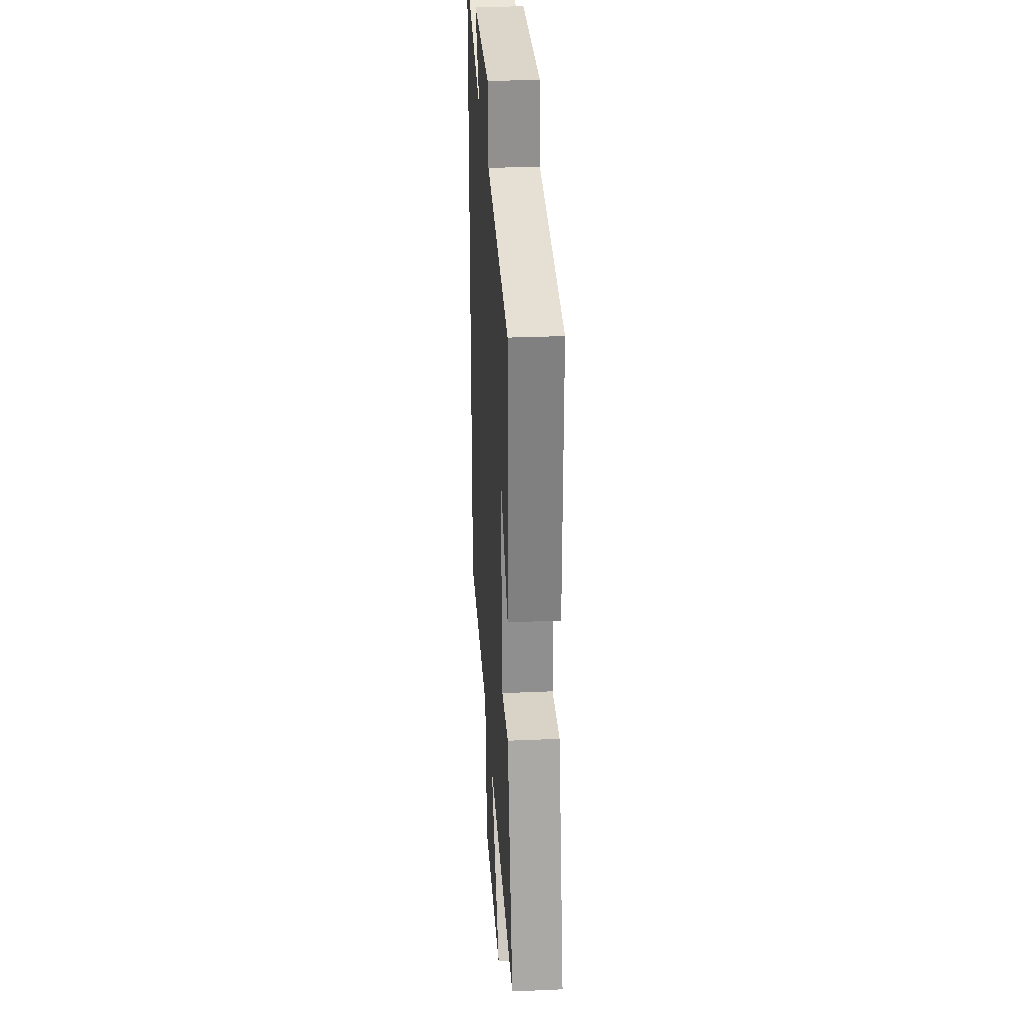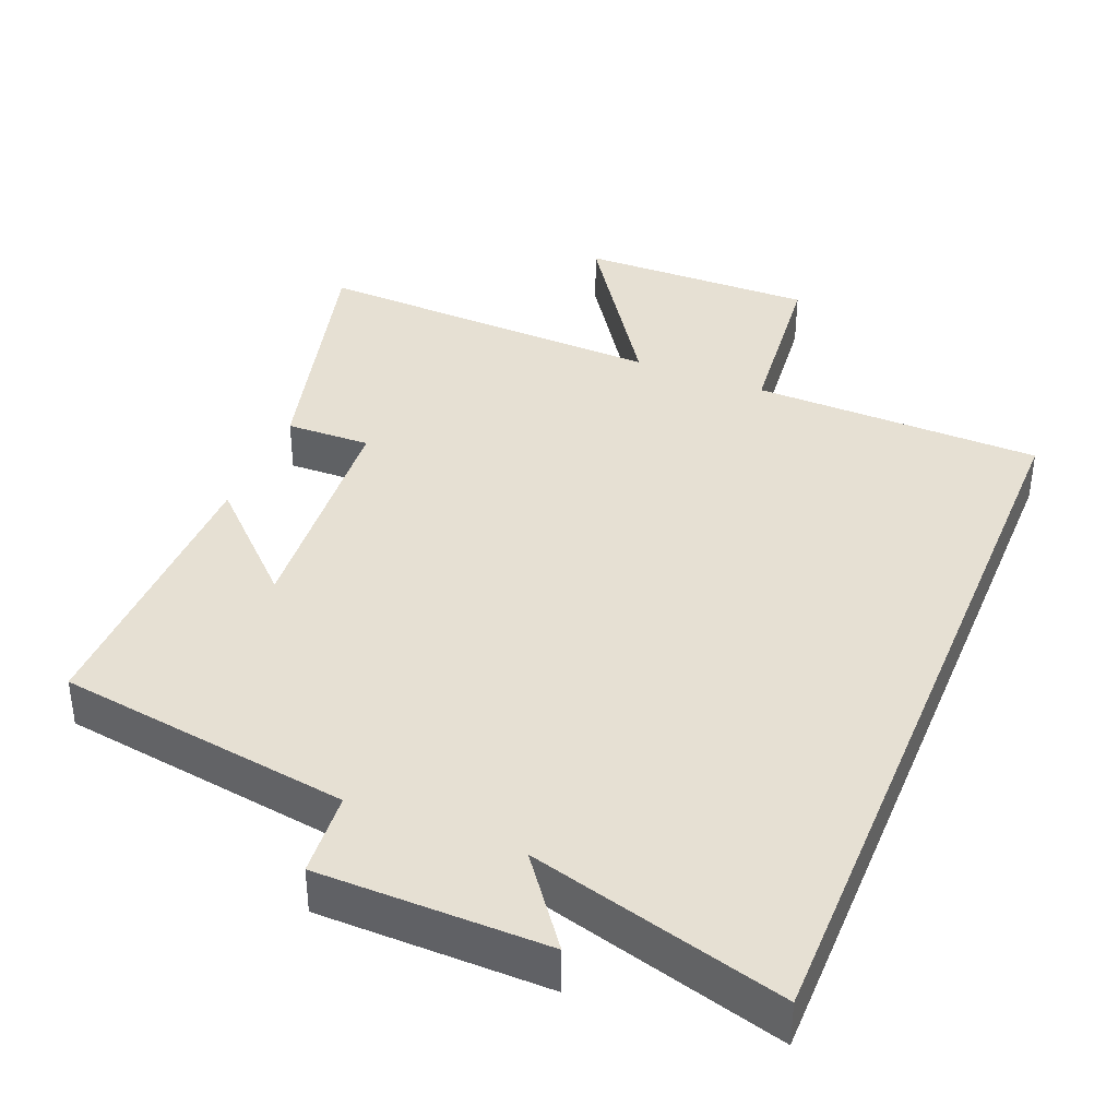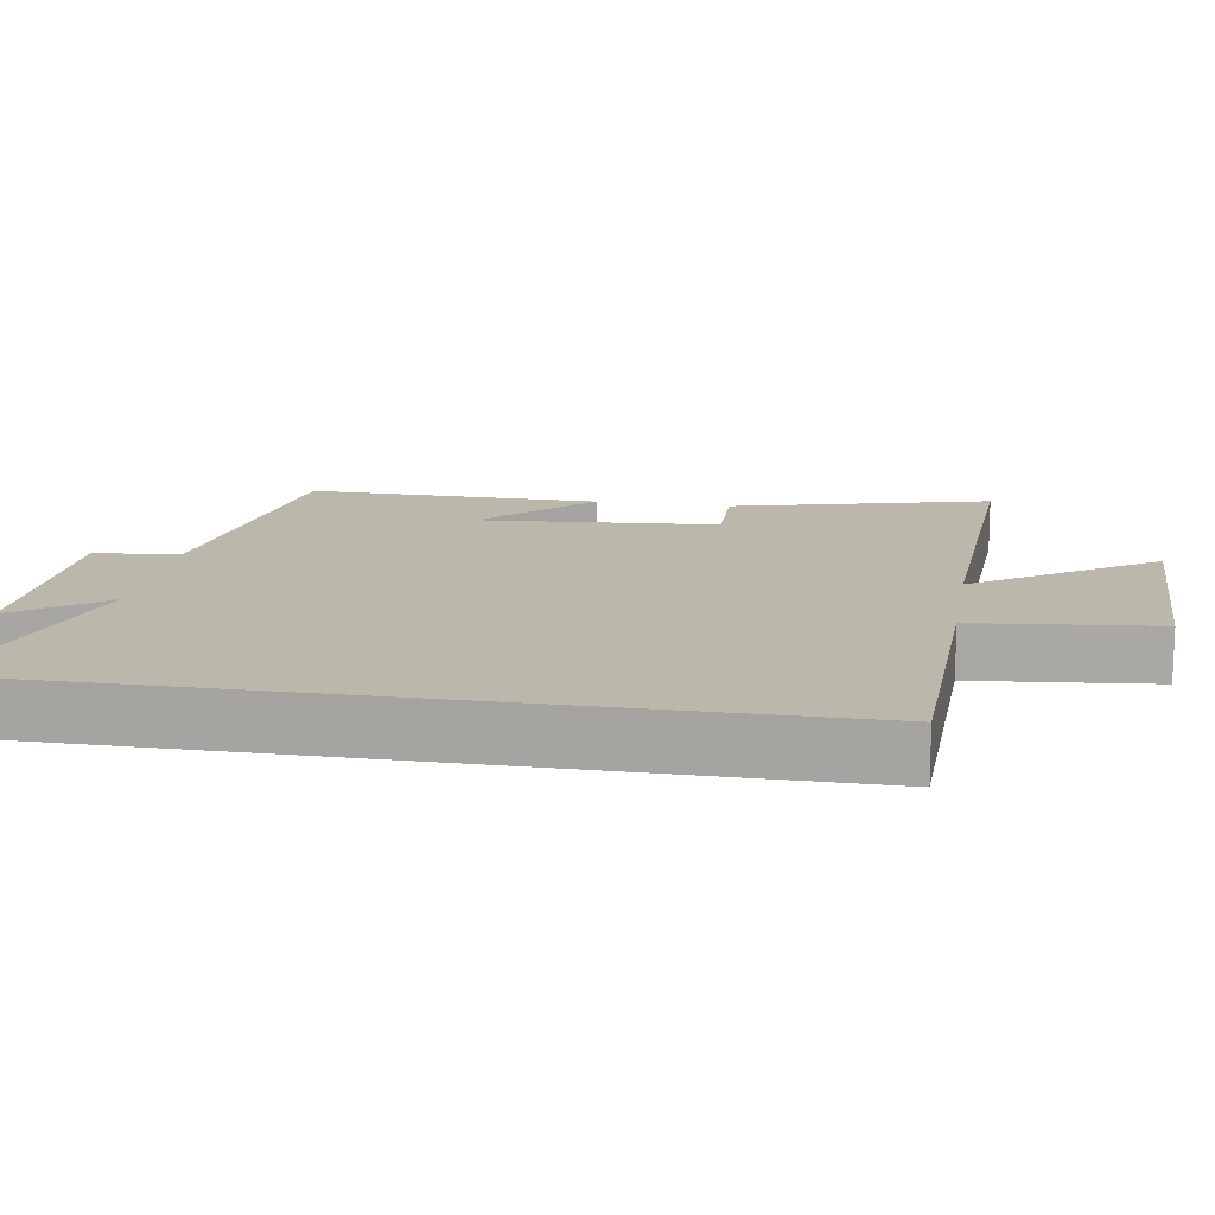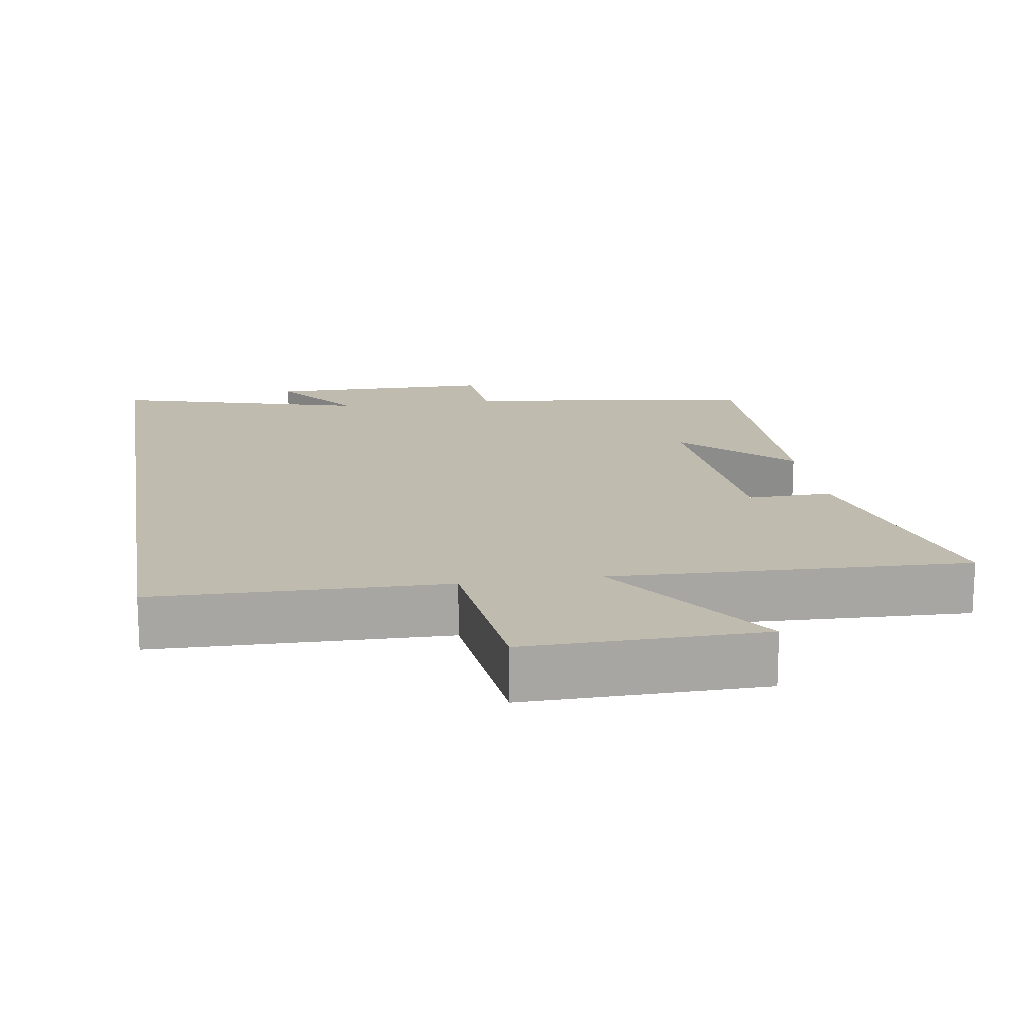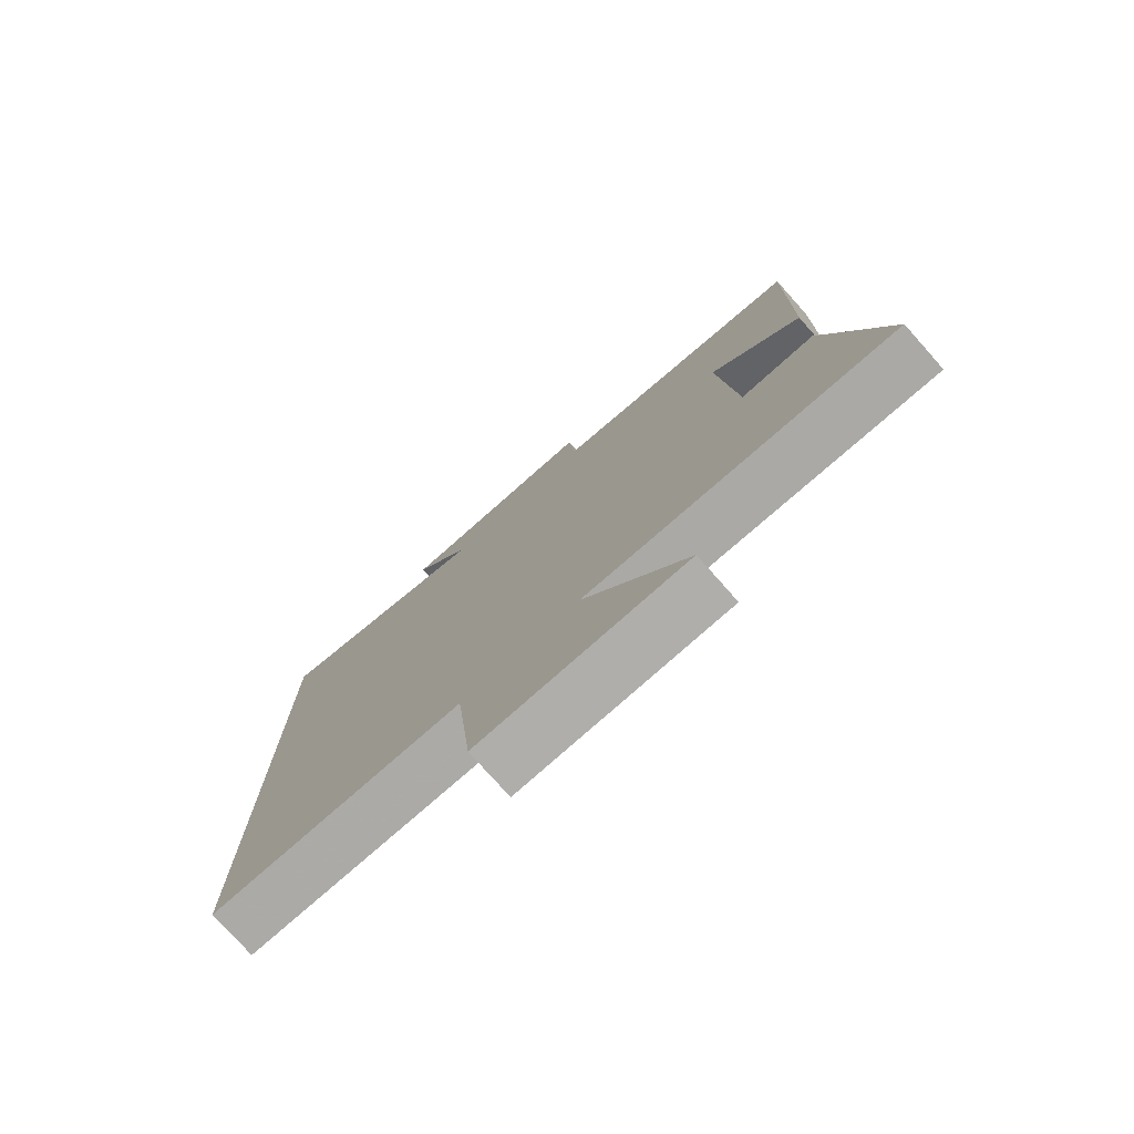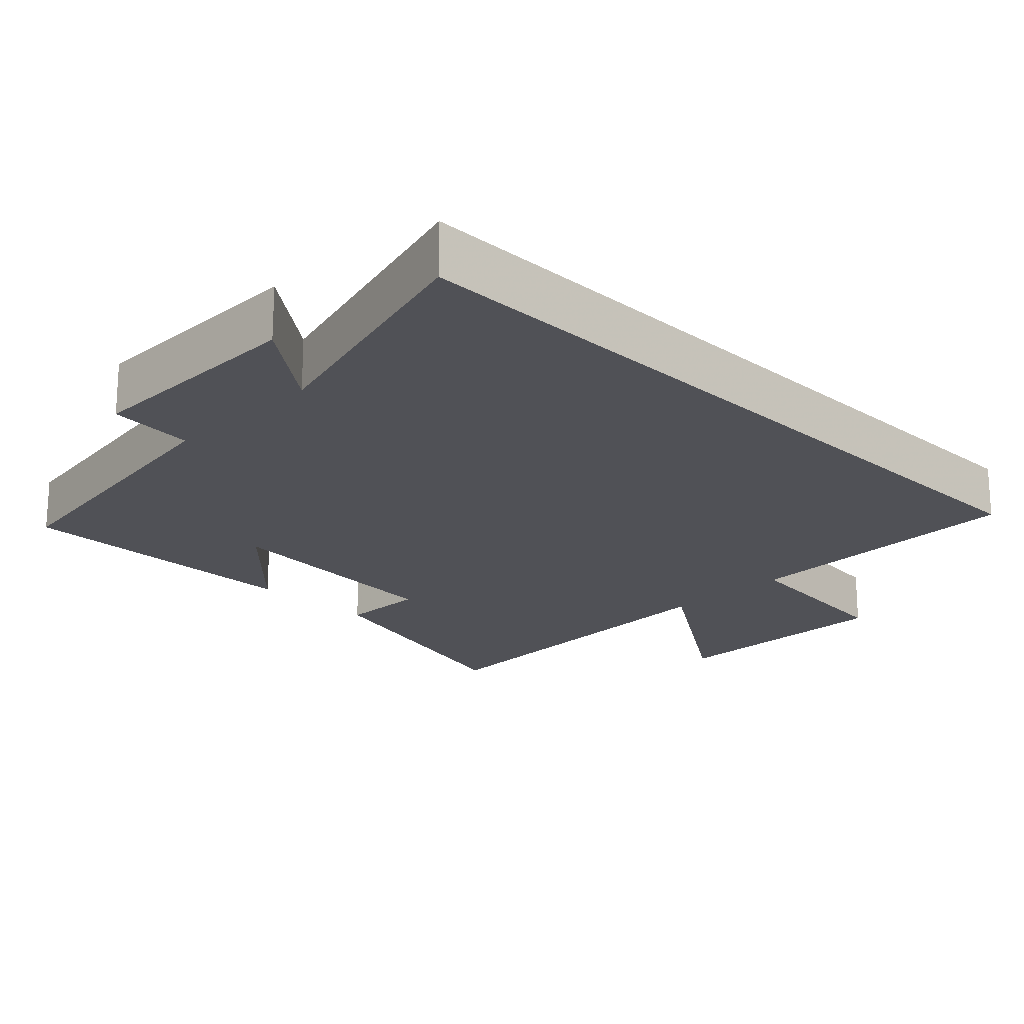
<metadata>
{"format":"obj","ext":"obj","renderer":"f3d","projection":"perspective","resolution":1024,"background":"white","views":[{"elev":29.4,"azim":-93.7,"up":"+Z"},{"elev":38.4,"azim":22.2,"up":"+Y"},{"elev":14.4,"azim":99.4,"up":"+Y"},{"elev":16.1,"azim":170.9,"up":"+Y"},{"elev":-77.1,"azim":-138.4,"up":"+Z"},{"elev":-20.3,"azim":45.0,"up":"+Y"}]}
</metadata>
<code>
v -0.505 0.07 0.438
v -0.093 0.07 0.5
v -0.083 0.07 0.619
v 0.237 0.07 0.623
v 0.145 0.07 0.5
v 0.5 0.07 0.599
v 0.5 0.07 -0.491
v 0.093 0.07 -0.5
v 0.067 0.07 -0.751
v -0.263 0.07 -0.747
v -0.097 0.07 -0.5
v -0.593 0.07 -0.519
v -0.5 0.07 -0.161
v -0.381 0.07 -0.164
v -0.355 0.07 0.168
v -0.5 0.07 0.027
v -0.505 0 0.438
v -0.093 0 0.5
v -0.083 0 0.619
v 0.237 0 0.623
v 0.145 0 0.5
v 0.5 0 0.599
v 0.5 0 -0.491
v 0.093 0 -0.5
v 0.067 0 -0.751
v -0.263 0 -0.747
v -0.097 0 -0.5
v -0.593 0 -0.519
v -0.5 0 -0.161
v -0.381 0 -0.164
v -0.355 0 0.168
v -0.5 0 0.027
f 15 16 1 2
f 14 15 2
f 11 12 13 14
f 11 14 2
f 8 9 10 11
f 5 6 7 8
f 5 8 11 2
f 2 3 4 5
f 18 17 32 31
f 18 31 30
f 30 29 28 27
f 18 30 27
f 27 26 25 24
f 24 23 22 21
f 18 27 24 21
f 21 20 19 18
f 1 17 18 2
f 2 18 19 3
f 3 19 20 4
f 4 20 21 5
f 5 21 22 6
f 6 22 23 7
f 7 23 24 8
f 8 24 25 9
f 9 25 26 10
f 10 26 27 11
f 11 27 28 12
f 12 28 29 13
f 13 29 30 14
f 14 30 31 15
f 15 31 32 16
f 16 32 17 1

</code>
